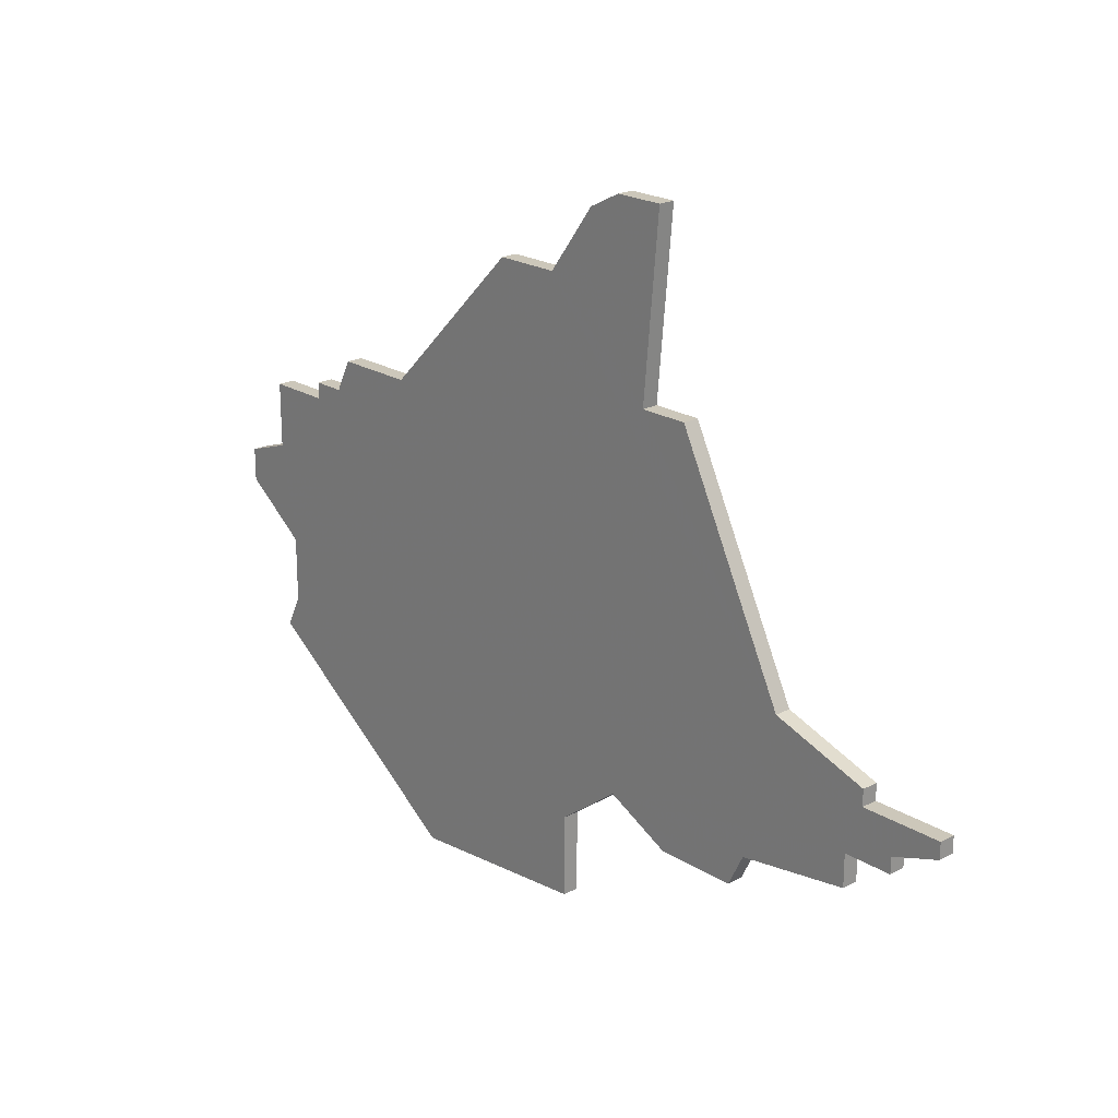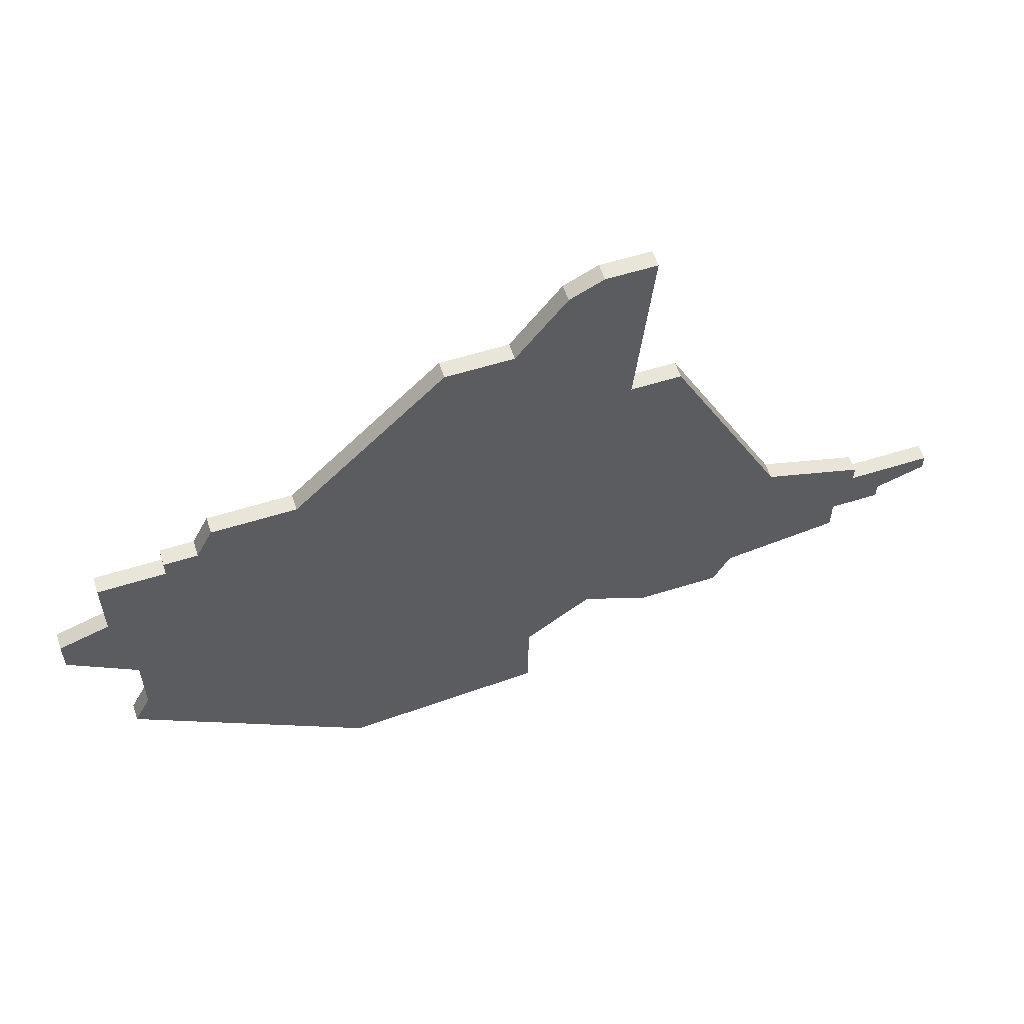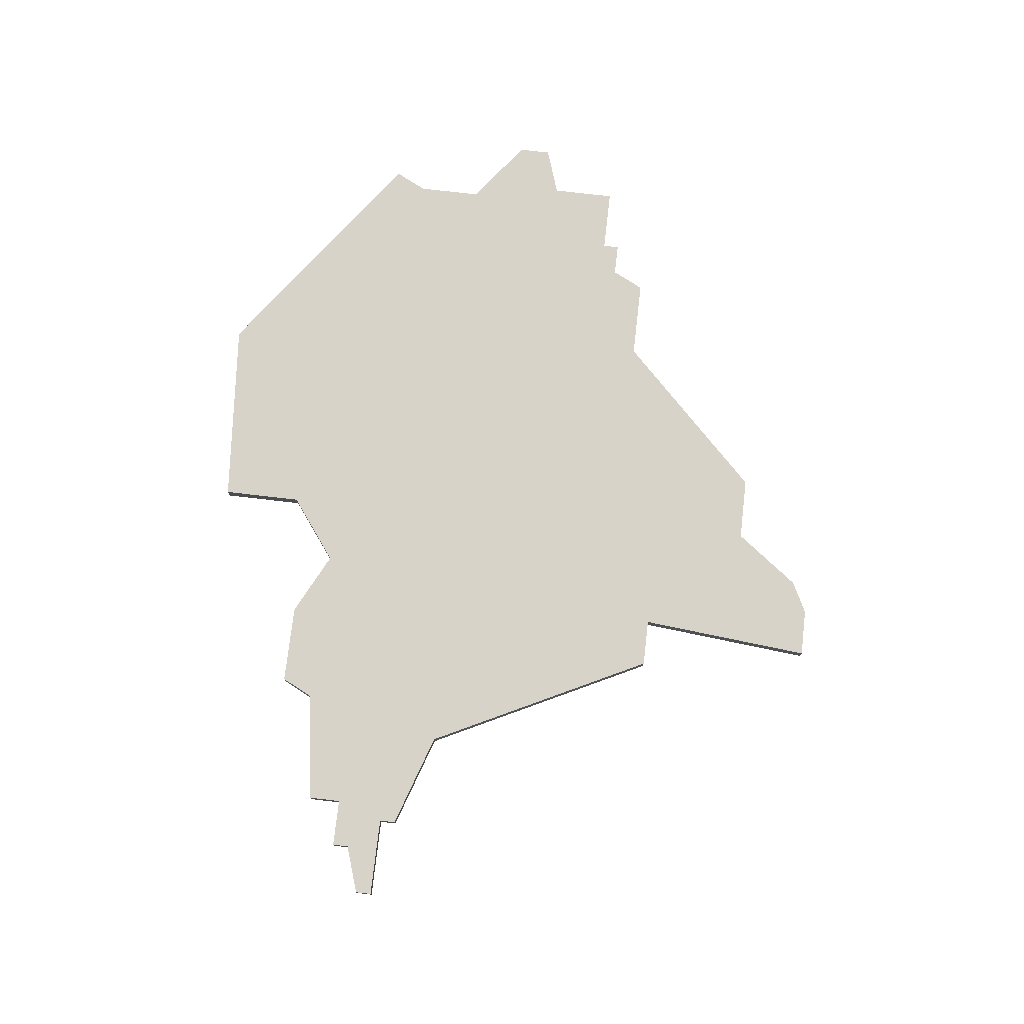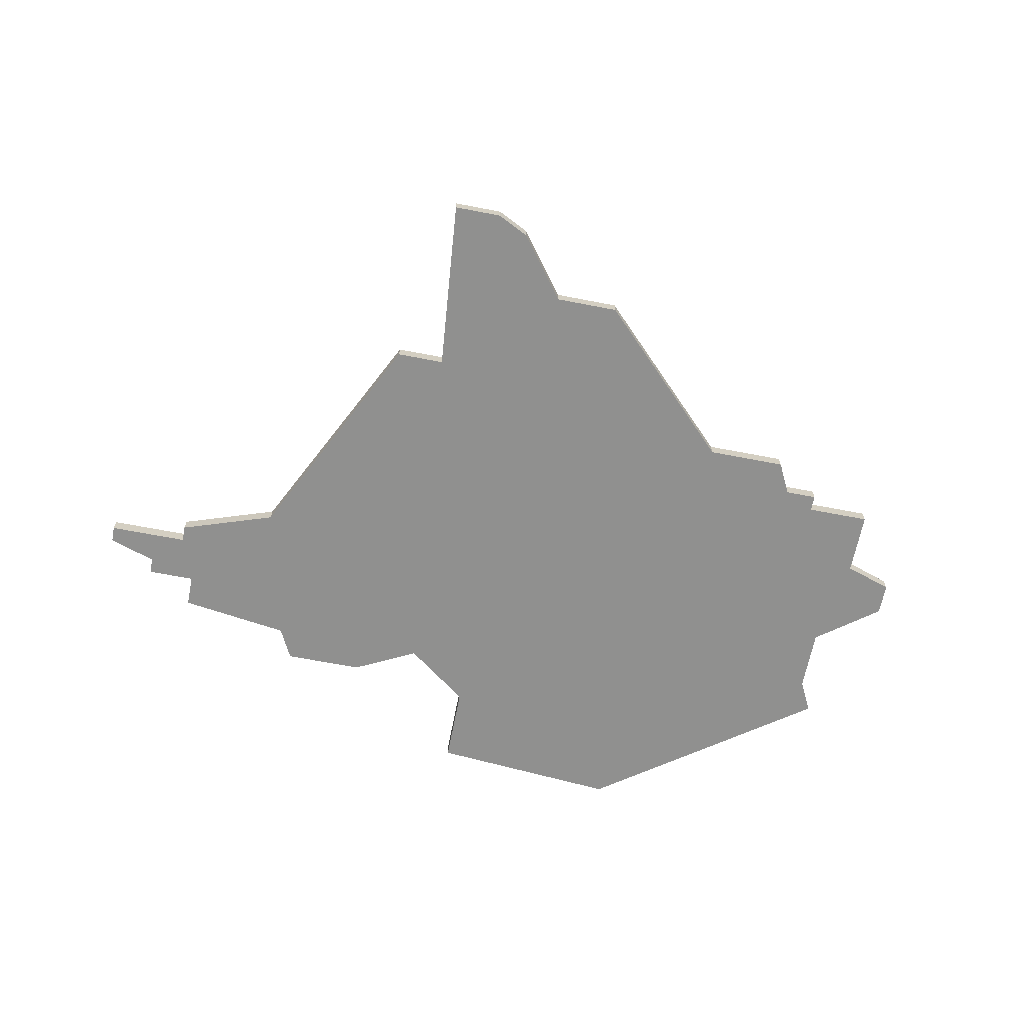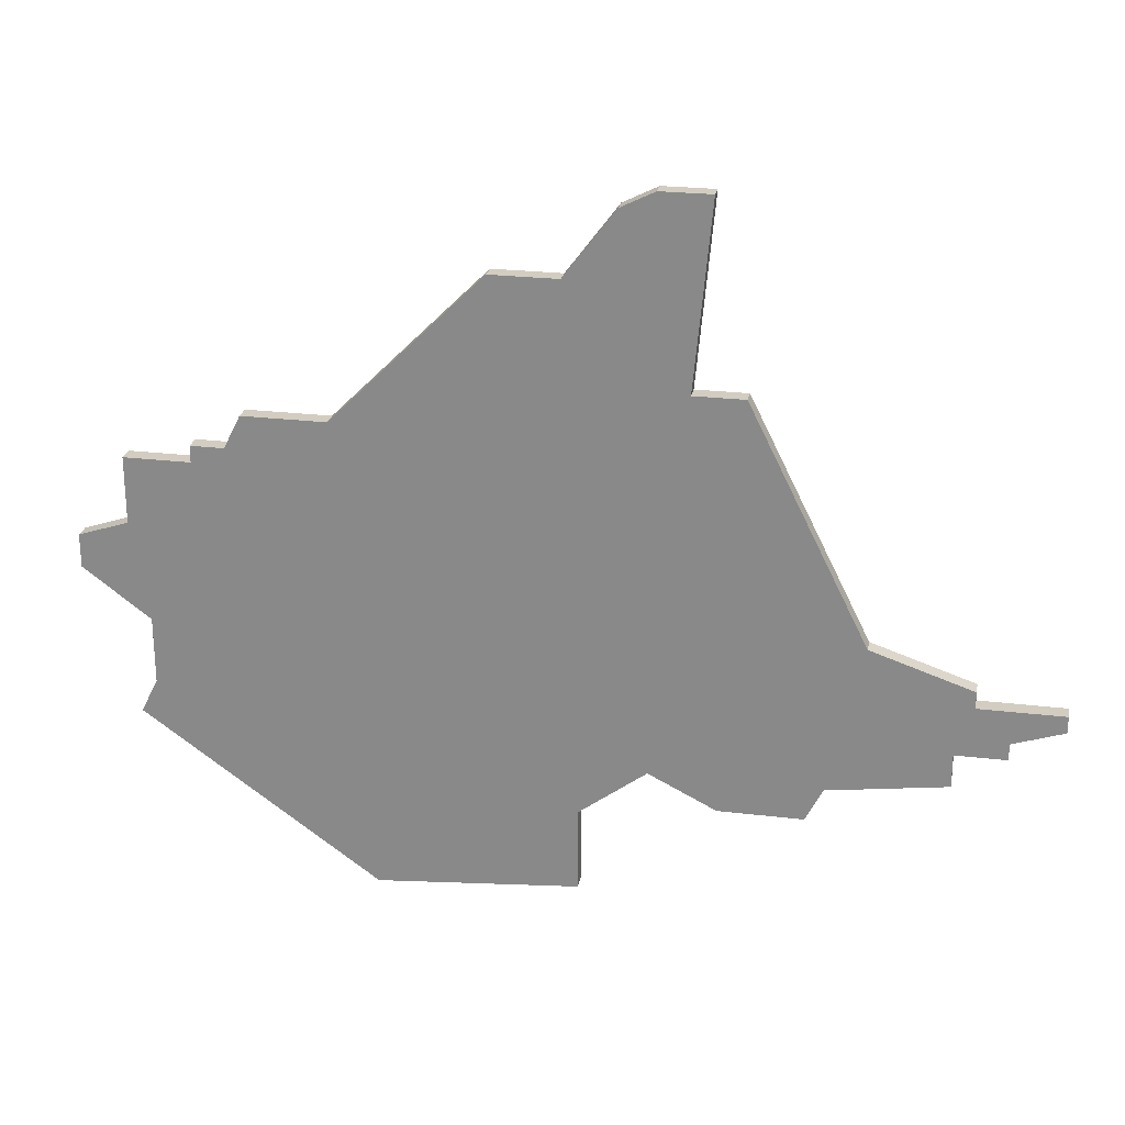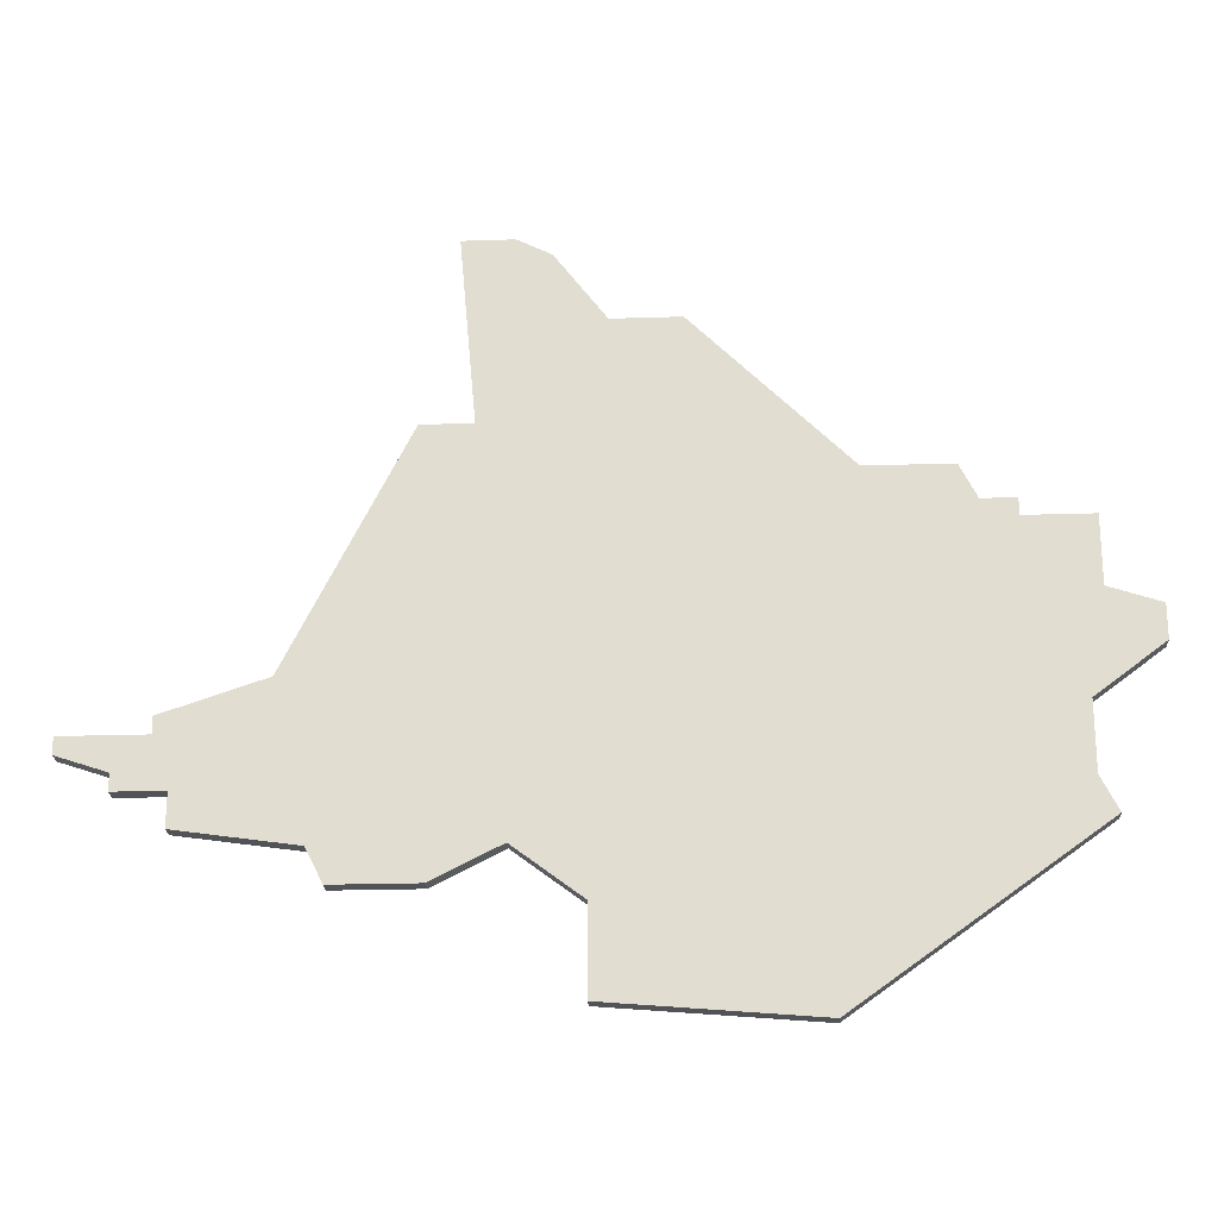
<metadata>
{"format":"obj","ext":"obj","renderer":"f3d","projection":"perspective","resolution":1024,"background":"white","views":[{"elev":21.4,"azim":47.6,"up":"+Y"},{"elev":58.1,"azim":-18.0,"up":"+Y"},{"elev":75.8,"azim":96.6,"up":"+Z"},{"elev":-65.6,"azim":169.0,"up":"+Z"},{"elev":24.7,"azim":11.1,"up":"+Y"},{"elev":-22.6,"azim":-176.8,"up":"+Y"}]}
</metadata>
<code>
v 3200 -1560 0
v 3200 -1564 0
v 3197 -1565 0
v 3197 -1567 0
v 3201 -1570 0
v 3201 -1574 0
v 3200 -1576 0
v 3214 -1586 0
v 3226 -1585 0
v 3226 -1580 0
v 3230 -1577 0
v 3234 -1579 0
v 3239 -1579 0
v 3240 -1577 0
v 3247 -1576 0
v 3247 -1574 0
v 3250 -1574 0
v 3250 -1573 0
v 3253 -1572 0
v 3253 -1571 0
v 3248 -1571 0
v 3248 -1570 0
v 3242 -1568 0
v 3235 -1554 0
v 3232 -1554 0
v 3233 -1543 0
v 3230 -1543 0
v 3228 -1544 0
v 3225 -1548 0
v 3221 -1548 0
v 3212 -1557 0
v 3207 -1557 0
v 3206 -1559 0
v 3204 -1559 0
v 3204 -1560 0
v 3200 -1560 1
v 3200 -1564 1
v 3197 -1565 1
v 3197 -1567 1
v 3201 -1570 1
v 3201 -1574 1
v 3200 -1576 1
v 3214 -1586 1
v 3226 -1585 1
v 3226 -1580 1
v 3230 -1577 1
v 3234 -1579 1
v 3239 -1579 1
v 3240 -1577 1
v 3247 -1576 1
v 3247 -1574 1
v 3250 -1574 1
v 3250 -1573 1
v 3253 -1572 1
v 3253 -1571 1
v 3248 -1571 1
v 3248 -1570 1
v 3242 -1568 1
v 3235 -1554 1
v 3232 -1554 1
v 3233 -1543 1
v 3230 -1543 1
v 3228 -1544 1
v 3225 -1548 1
v 3221 -1548 1
v 3212 -1557 1
v 3207 -1557 1
v 3206 -1559 1
v 3204 -1559 1
v 3204 -1560 1
f 2 1 35
f 4 3 2
f 8 7 6
f 10 9 8
f 13 12 11
f 16 15 14
f 18 17 16
f 20 19 18
f 23 22 21
f 25 24 23
f 27 26 25
f 29 28 27
f 31 30 29
f 33 32 31
f 35 34 33
f 5 4 2
f 8 6 5
f 11 10 8
f 14 13 11
f 20 18 16
f 29 27 25
f 35 33 31
f 5 2 35
f 11 8 5
f 16 14 11
f 21 20 16
f 29 25 23
f 5 35 31
f 16 11 5
f 23 21 16
f 31 29 23
f 16 5 31
f 31 23 16
f 70 36 37
f 37 38 39
f 41 42 43
f 43 44 45
f 46 47 48
f 49 50 51
f 51 52 53
f 53 54 55
f 56 57 58
f 58 59 60
f 60 61 62
f 62 63 64
f 64 65 66
f 66 67 68
f 68 69 70
f 37 39 40
f 40 41 43
f 43 45 46
f 46 48 49
f 51 53 55
f 60 62 64
f 66 68 70
f 70 37 40
f 40 43 46
f 46 49 51
f 51 55 56
f 58 60 64
f 66 70 40
f 40 46 51
f 51 56 58
f 58 64 66
f 66 40 51
f 51 58 66
f 37 36 2
f 2 36 1
f 38 37 3
f 3 37 2
f 39 38 4
f 4 38 3
f 40 39 5
f 5 39 4
f 41 40 6
f 6 40 5
f 42 41 7
f 7 41 6
f 43 42 8
f 8 42 7
f 44 43 9
f 9 43 8
f 45 44 10
f 10 44 9
f 46 45 11
f 11 45 10
f 47 46 12
f 12 46 11
f 48 47 13
f 13 47 12
f 49 48 14
f 14 48 13
f 50 49 15
f 15 49 14
f 51 50 16
f 16 50 15
f 52 51 17
f 17 51 16
f 53 52 18
f 18 52 17
f 54 53 19
f 19 53 18
f 55 54 20
f 20 54 19
f 56 55 21
f 21 55 20
f 57 56 22
f 22 56 21
f 58 57 23
f 23 57 22
f 59 58 24
f 24 58 23
f 60 59 25
f 25 59 24
f 61 60 26
f 26 60 25
f 62 61 27
f 27 61 26
f 63 62 28
f 28 62 27
f 64 63 29
f 29 63 28
f 65 64 30
f 30 64 29
f 66 65 31
f 31 65 30
f 67 66 32
f 32 66 31
f 68 67 33
f 33 67 32
f 69 68 34
f 34 68 33
f 36 70 1
f 1 70 35
f 70 69 35
f 35 69 34

</code>
